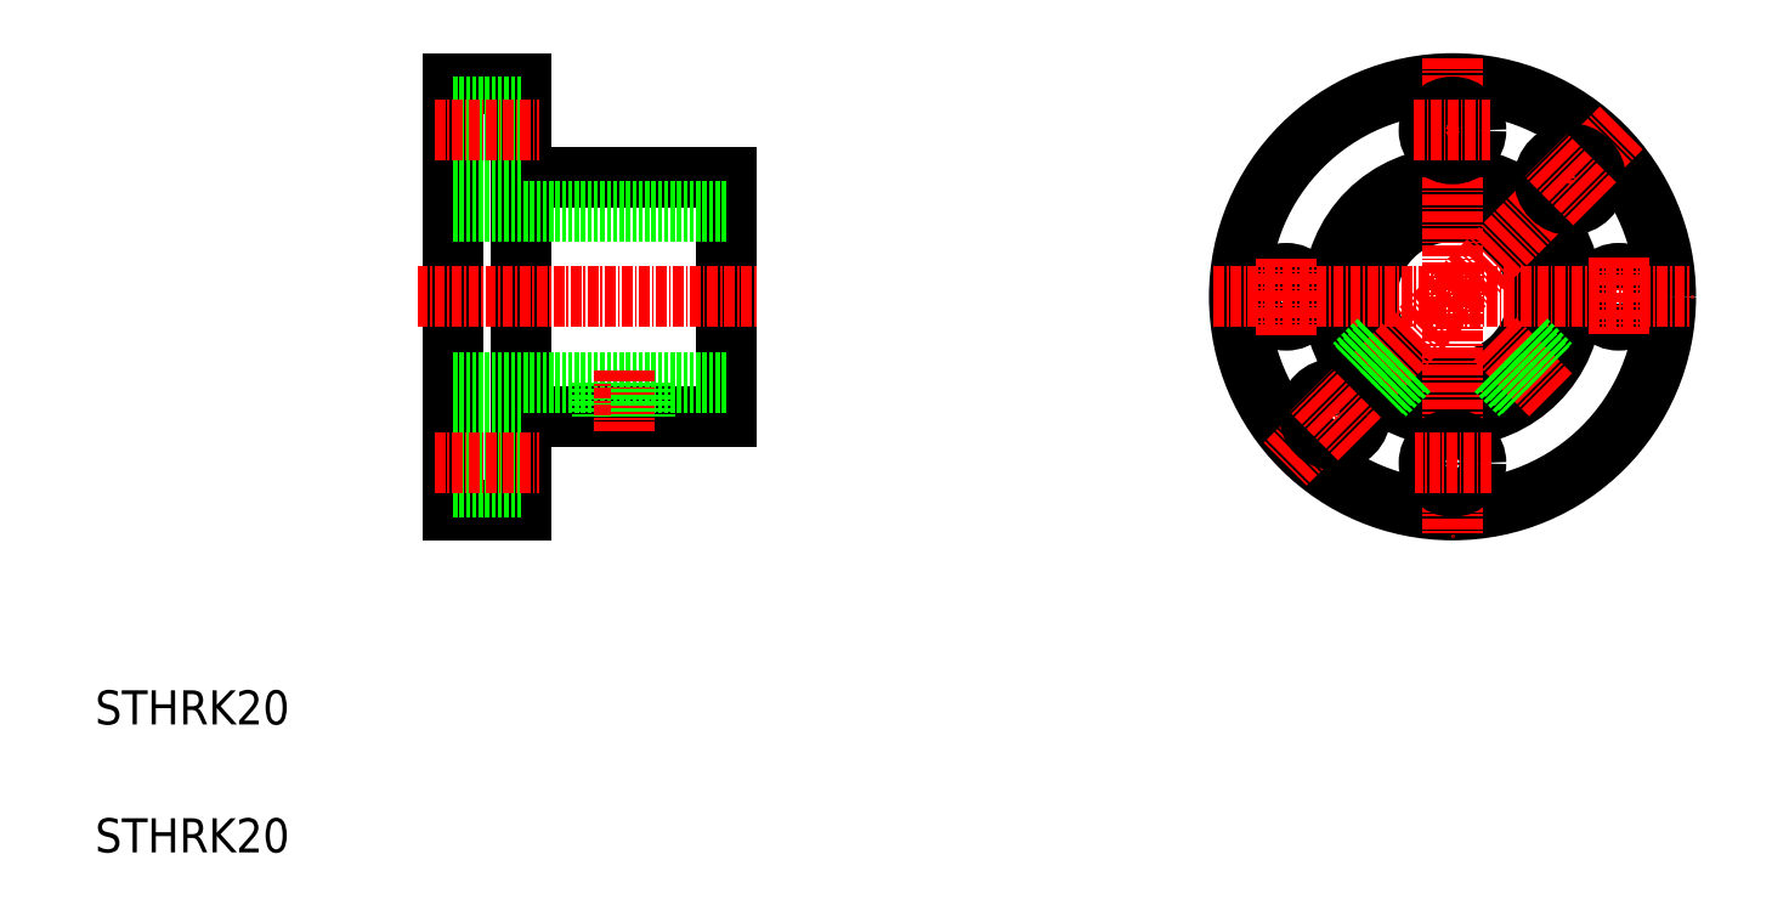
<metadata>
{"format":"dxf","ext":"dxf","renderer":"ezdxf+matplotlib","layout":"modelspace","background":"white","min_lineweight":24,"dpi":150}
</metadata>
<code>
0
SECTION
2
ENTITIES
0
LINE
8
0
10
111.5
20
165.7
30
0
11
111.5
21
115.7
31
0
0
LINE
8
0
10
119.5
20
165.7
30
0
11
119.5
21
115.7
31
0
0
LINE
8
0
10
143.5
20
154.7
30
0
11
143.5
21
126.7
31
0
0
TEXT
8
0
10
69.49
20
75.57
30
0
40
4
1
STHRK20
0
TEXT
8
0
10
69.49
20
90.57
30
0
40
4
1
STHRK20
0
LINE
8
0
10
119.5
20
126.7
30
0
11
143.5
21
126.7
31
0
0
LINE
8
0
10
111.5
20
130.7
30
0
11
143.5
21
130.7
31
0
0
LINE
8
CENTER
10
107.3
20
140.7
30
0
11
147.2
21
140.7
31
0
0
LINE
8
0
10
111.5
20
115.7
30
0
11
119.5
21
115.7
31
0
0
LINE
8
0
10
111.5
20
124
30
0
11
119.5
21
124
31
0
0
LINE
8
0
10
111.5
20
118.5
30
0
11
119.5
21
118.5
31
0
0
LINE
8
CENTER
10
109.3
20
121.2
30
0
11
121.6
21
121.2
31
0
0
LINE
8
0
10
111.5
20
140.7
30
0
11
111.5
21
140.7
31
0
0
LINE
8
0
10
129
20
130.7
30
0
11
129
21
126.7
31
0
0
LINE
8
0
10
129.5
20
130.7
30
0
11
129.5
21
126.7
31
0
0
LINE
8
CENTER
10
131.5
20
132
30
0
11
131.5
21
125
31
0
0
LINE
8
0
10
134
20
130.7
30
0
11
134
21
126.7
31
0
0
LINE
8
0
10
133.5
20
130.7
30
0
11
133.5
21
126.7
31
0
0
LINE
8
0
10
119.5
20
154.7
30
0
11
143.5
21
154.7
31
0
0
LINE
8
0
10
111.5
20
150.7
30
0
11
143.5
21
150.7
31
0
0
LINE
8
0
10
111.5
20
157.5
30
0
11
119.5
21
157.5
31
0
0
LINE
8
0
10
111.5
20
153.2
30
0
11
111.5
21
153.2
31
0
0
LINE
8
0
10
111.5
20
165.7
30
0
11
119.5
21
165.7
31
0
0
LINE
8
0
10
111.5
20
163
30
0
11
119.5
21
163
31
0
0
LINE
8
CENTER
10
109.3
20
160.2
30
0
11
121.6
21
160.2
31
0
0
CIRCLE
8
0
10
228.7
20
140.7
30
0
40
10
0
CIRCLE
8
0
10
228.7
20
140.7
30
0
40
14
0
CIRCLE
8
0
10
228.7
20
140.7
30
0
40
25
0
CIRCLE
8
0
10
209.2
20
140.7
30
0
40
2.75
0
CIRCLE
8
0
10
248.2
20
140.7
30
0
40
2.75
0
LINE
8
CENTER
10
248.2
20
145.3
30
0
11
248.2
21
136.3
31
0
0
LINE
8
CENTER
10
209.2
20
136.2
30
0
11
209.2
21
145.1
31
0
0
LINE
8
CENTER
10
228.7
20
168.7
30
0
11
228.7
21
112.7
31
0
0
LINE
8
CENTER
10
248.5
20
160.5
30
0
11
208.9
21
120.9
31
0
0
LINE
8
CENTER
10
200.7
20
140.7
30
0
11
256.7
21
140.7
31
0
0
CIRCLE
8
0
10
228.7
20
121.2
30
0
40
2.75
0
LINE
8
CENTER
10
233.2
20
121.2
30
0
11
224.3
21
121.2
31
0
0
LINE
8
CENTER
10
233.6
20
135.7
30
0
11
240.3
21
129
31
0
0
CIRCLE
8
0
10
228.7
20
160.2
30
0
40
2.75
0
LINE
8
CENTER
10
224.1
20
160.2
30
0
11
233.1
21
160.2
31
0
0
CIRCLE
8
0
10
214.9
20
126.9
30
0
40
3
0
LINE
8
CENTER
10
217.8
20
124
30
0
11
212.1
21
129.7
31
0
0
CIRCLE
8
0
10
242.5
20
154.5
30
0
40
3
0
LINE
8
CENTER
10
245.3
20
151.6
30
0
11
239.7
21
157.3
31
0
0
LINE
8
0
10
233.7
20
132.1
30
0
11
236.6
21
129.2
31
0
0
LINE
8
0
10
234.2
20
132.4
30
0
11
237
21
129.5
31
0
0
LINE
8
0
10
237
20
135.2
30
0
11
239.9
21
132.3
31
0
0
LINE
8
0
10
237.3
20
135.6
30
0
11
240.2
21
132.7
31
0
0
LINE
8
0
10
223.6
20
132.1
30
0
11
220.7
21
129.2
31
0
0
LINE
8
0
10
223.2
20
132.4
30
0
11
220.3
21
129.5
31
0
0
LINE
8
0
10
220.3
20
135.2
30
0
11
217.5
21
132.3
31
0
0
LINE
8
0
10
220.1
20
135.6
30
0
11
217.2
21
132.7
31
0
0
ENDSEC
0
EOF

</code>
